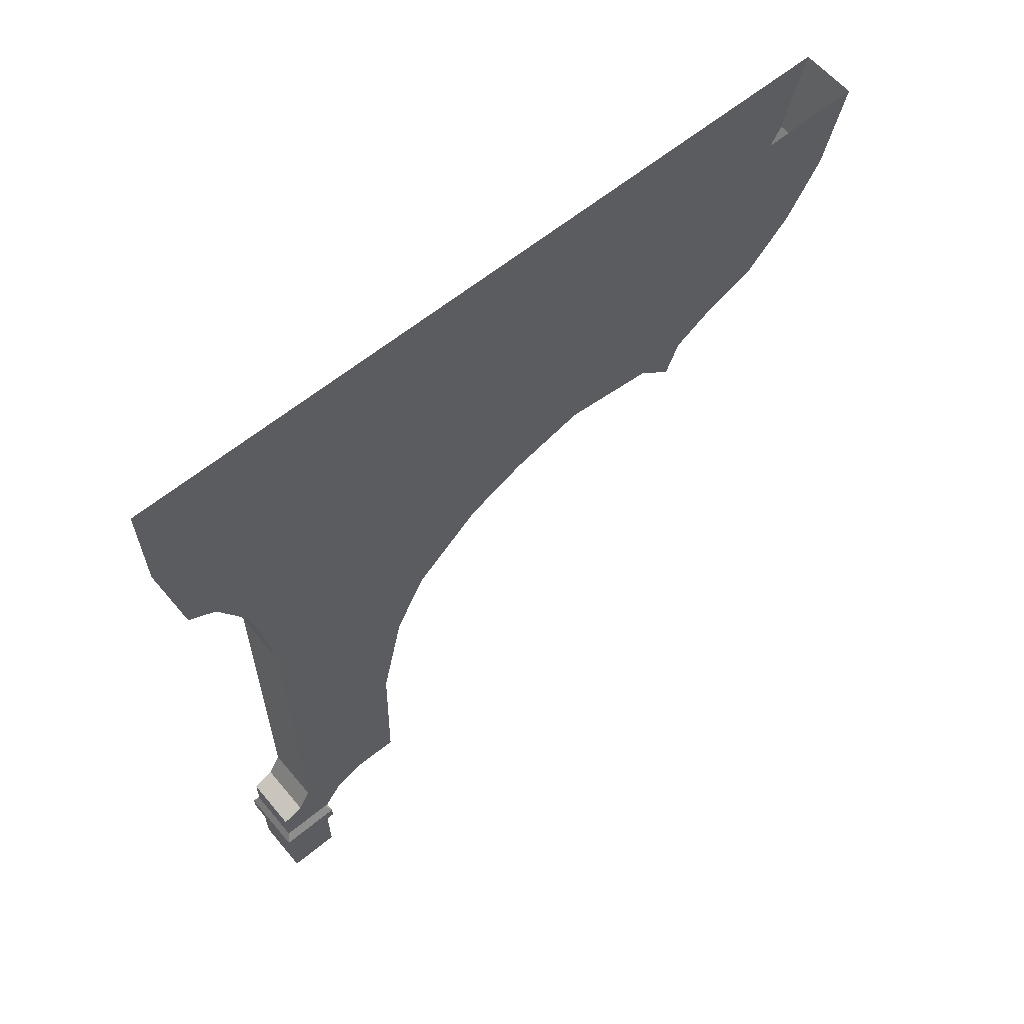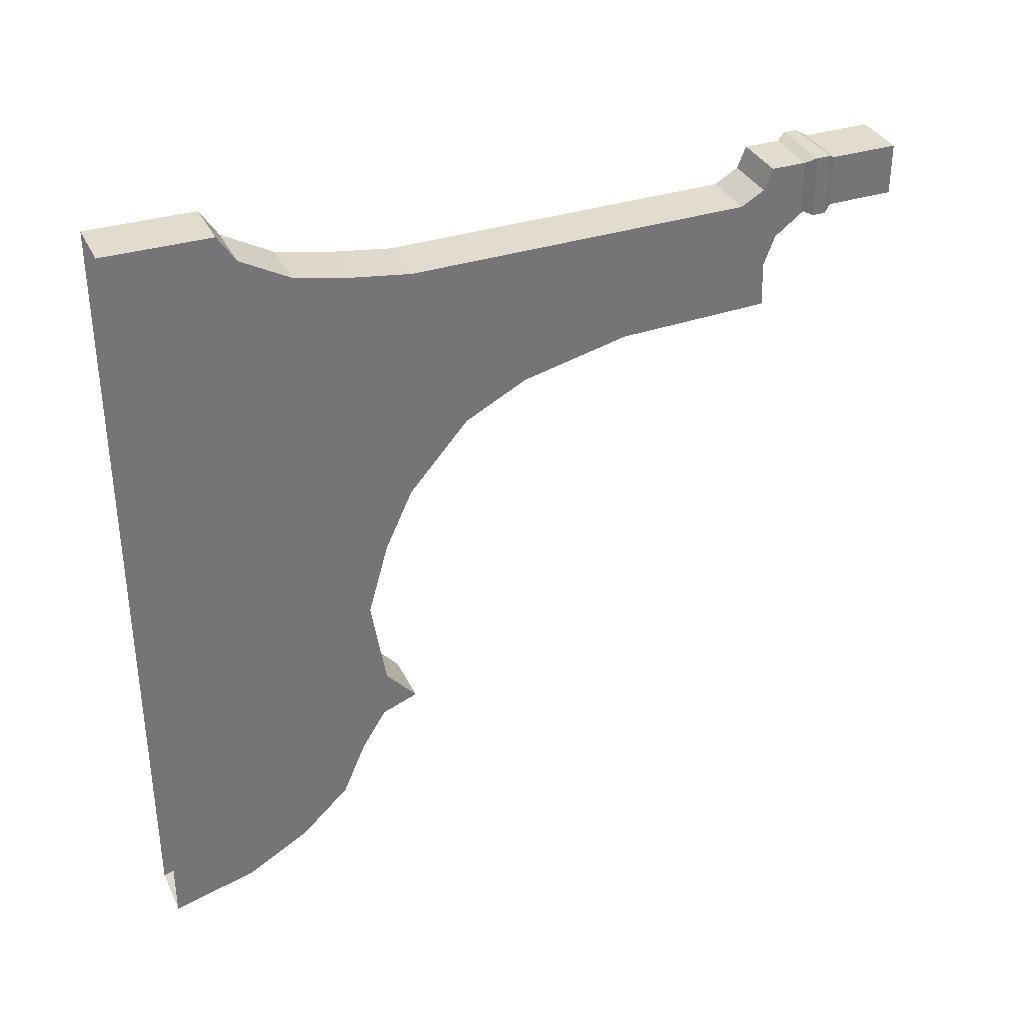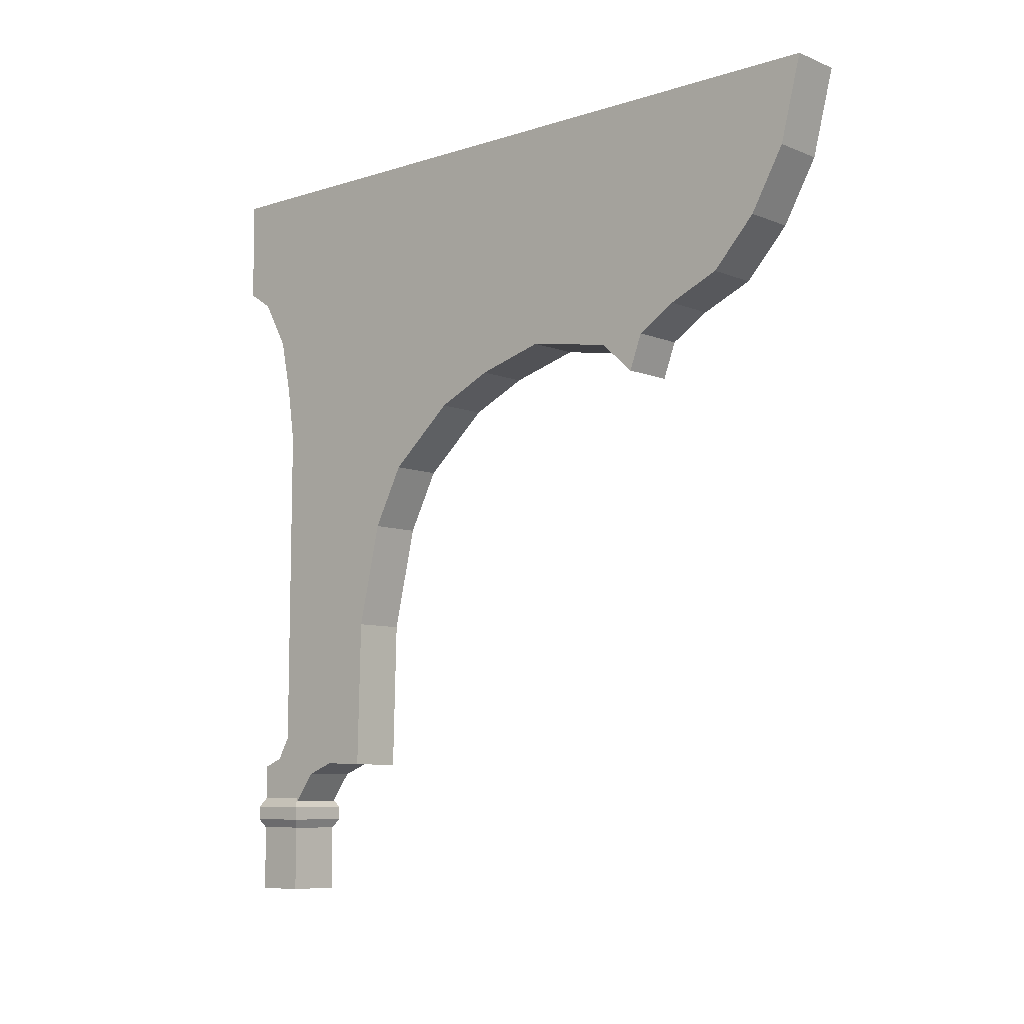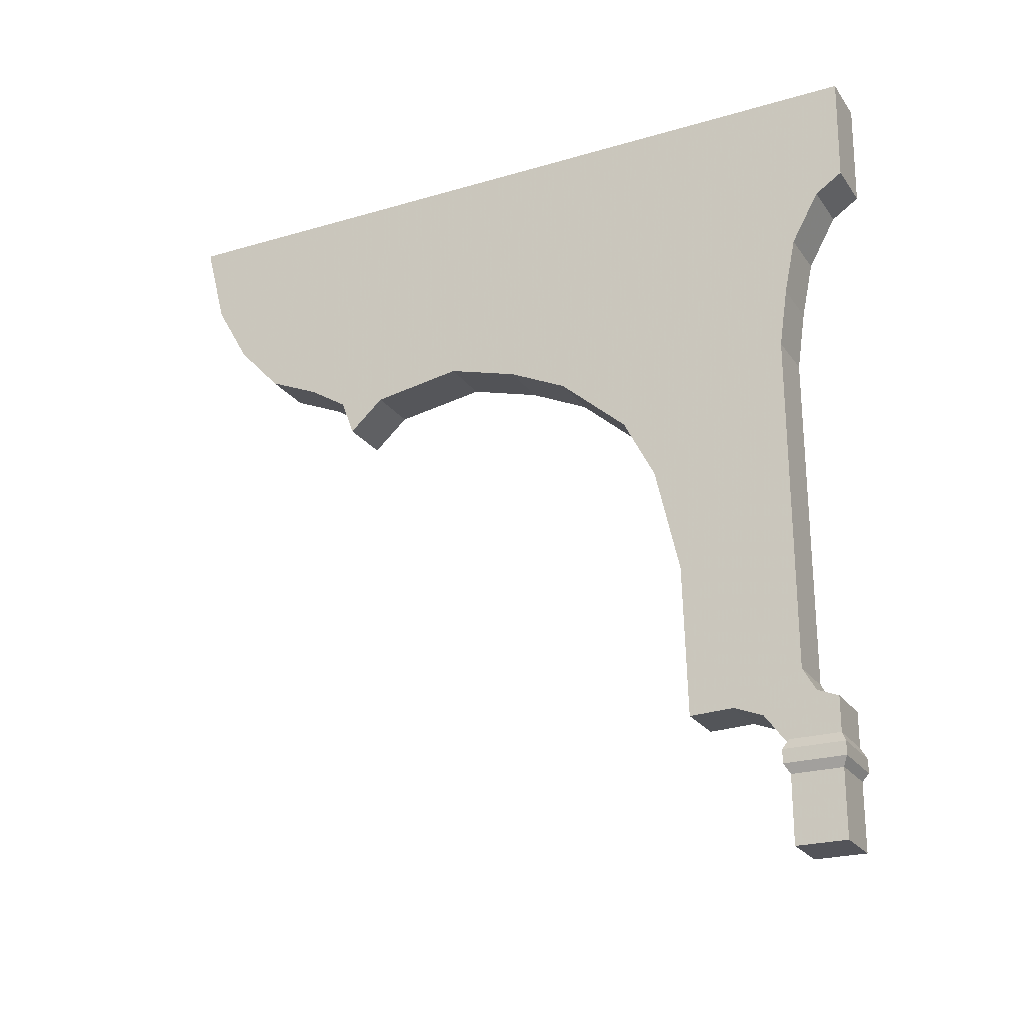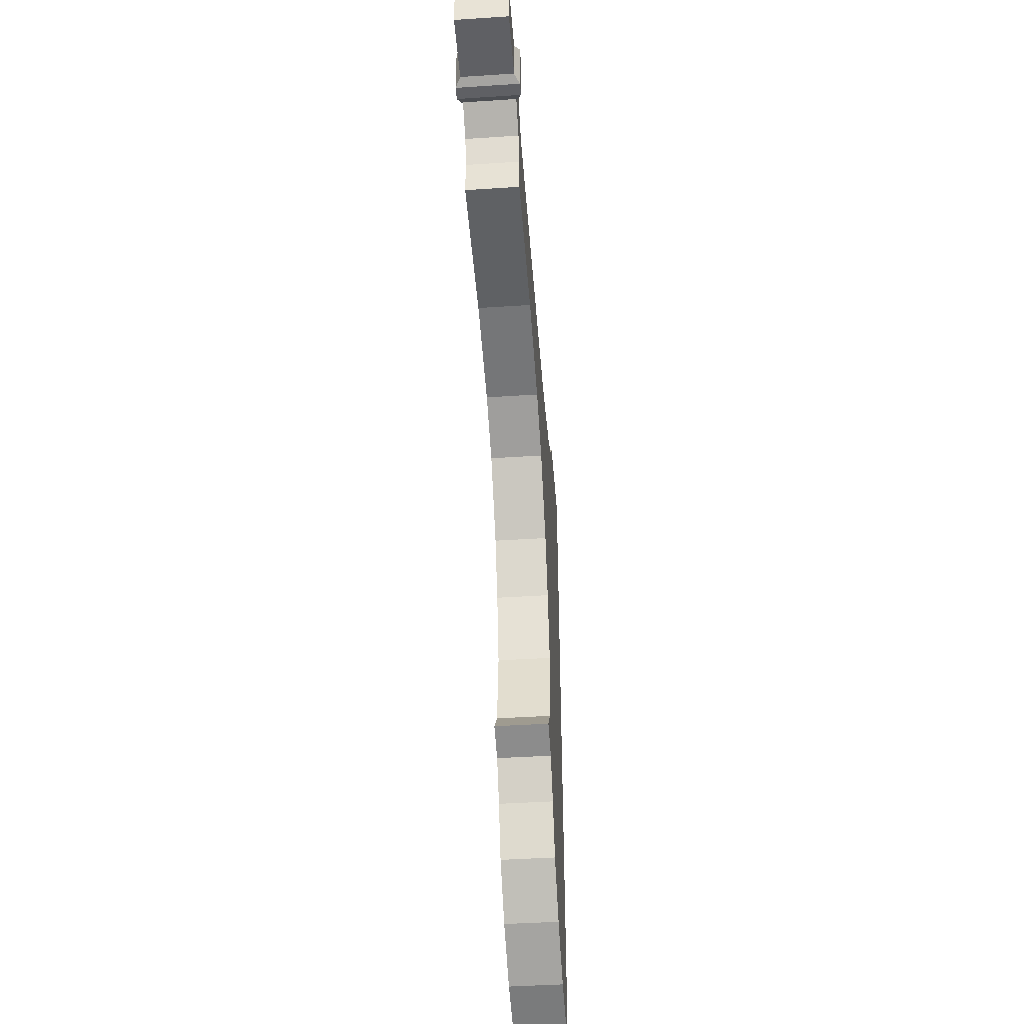
<metadata>
{"format":"obj","ext":"obj","renderer":"f3d","projection":"perspective","resolution":1024,"background":"white","views":[{"elev":60.8,"azim":-130.0,"up":"+Z"},{"elev":34.7,"azim":66.9,"up":"+Y"},{"elev":-7.9,"azim":-48.1,"up":"+Z"},{"elev":-23.7,"azim":116.3,"up":"+Z"},{"elev":-44.0,"azim":-175.6,"up":"+Y"}]}
</metadata>
<code>
v -7.056 372.2 -155.6
v -7.056 342.2 -124.4
v -7.056 371.8 -67.94
v 6.989 381 -163.8
v 6.989 381 -198.4
v -7.056 381 -163.8
v -7.056 381 -163.8
v 6.989 381 -198.4
v -7.056 381 -198.4
v 6.989 391 5.392
v 6.989 390.8 -21.73
v -7.056 391 5.392
v -7.056 391 5.392
v 6.989 390.8 -21.73
v -7.056 390.8 -21.73
v -7.056 381 -198.4
v 6.989 368 -198.4
v -7.056 368 -198.4
v 6.989 368 -198.4
v -7.056 381 -198.4
v 6.989 381 -198.4
v -7.056 368 -174.1
v -7.056 368 -198.4
v 6.989 368 -174.1
v 6.989 368 -174.1
v -7.056 368 -198.4
v 6.989 368 -198.4
v 6.989 381 -198.4
v 6.989 381 -163.8
v 6.989 368 -174.1
v 6.989 368 -174.1
v 6.989 368 -198.4
v 6.989 381 -198.4
v 8.431 382.3 -175.4
v -6.987 380.9 -172.7
v 6.987 380.9 -172.7
v -6.987 380.9 -172.7
v 8.431 382.3 -175.4
v -8.431 382.3 -175.4
v -8.431 366.6 -175.4
v 8.431 366.6 -175.4
v 6.987 368 -172.7
v -8.431 366.6 -175.4
v 6.987 368 -172.7
v -6.987 368 -172.7
v 8.431 366.6 -175.4
v 6.987 380.9 -172.7
v 6.987 368 -172.7
v 6.987 380.9 -172.7
v 8.431 366.6 -175.4
v 8.431 382.3 -175.4
v -8.431 366.6 -175.4
v -6.987 380.9 -172.7
v -8.431 382.3 -175.4
v -6.987 380.9 -172.7
v -8.431 366.6 -175.4
v -6.987 368 -172.7
v -8.431 382.3 -175.4
v 8.431 382.3 -175.4
v 8.431 382.3 -178.9
v -8.431 382.3 -175.4
v 8.431 382.3 -178.9
v -8.431 382.3 -178.9
v -8.431 382.3 -175.4
v -8.431 366.6 -178.9
v -8.431 366.6 -175.4
v -8.431 366.6 -178.9
v -8.431 382.3 -175.4
v -8.431 382.3 -178.9
v 8.431 366.6 -175.4
v -8.431 366.6 -175.4
v -8.431 366.6 -178.9
v 8.431 366.6 -175.4
v -8.431 366.6 -178.9
v 8.431 366.6 -178.9
v 8.431 366.6 -178.9
v 8.431 382.3 -175.4
v 8.431 366.6 -175.4
v 8.431 382.3 -175.4
v 8.431 366.6 -178.9
v 8.431 382.3 -178.9
v -8.431 382.3 -178.9
v 8.431 382.3 -178.9
v 6.987 380.9 -181.2
v -8.431 382.3 -178.9
v 6.987 380.9 -181.2
v -6.987 380.9 -181.2
v -8.431 366.6 -178.9
v -6.987 380.9 -181.2
v -6.987 368 -181.2
v -6.987 380.9 -181.2
v -8.431 366.6 -178.9
v -8.431 382.3 -178.9
v 8.431 366.6 -178.9
v -8.431 366.6 -178.9
v -6.987 368 -181.2
v 8.431 366.6 -178.9
v -6.987 368 -181.2
v 6.987 368 -181.2
v 8.431 366.6 -178.9
v 6.987 380.9 -181.2
v 8.431 382.3 -178.9
v 6.987 380.9 -181.2
v 8.431 366.6 -178.9
v 6.987 368 -181.2
v 6.989 335.9 -97.12
v 6.989 371.8 -67.94
v 6.989 327.7 -81.3
v 6.989 327.7 -81.3
v 6.989 371.8 -67.94
v 6.989 374 -53.01
v 6.989 327.7 -81.3
v 6.989 374 -53.01
v 6.989 310.3 -65.98
v 6.989 310.3 -65.98
v 6.989 374 -53.01
v 6.989 376.9 -38.9
v 6.989 310.3 -65.98
v 6.989 376.9 -38.9
v 6.989 295.1 -58.89
v 6.989 383.9 -26.23
v 6.989 295.1 -58.89
v 6.989 376.9 -38.9
v 6.989 391 5.392
v 6.989 295.1 -58.89
v 6.989 383.9 -26.23
v 6.989 383.9 -26.23
v 6.989 390.8 -21.73
v 6.989 391 5.392
v 6.989 295.1 -58.89
v 6.989 391 5.392
v 6.989 276.8 -53.68
v 6.989 391 5.392
v 6.989 253.8 -57.4
v 6.989 276.8 -53.68
v 6.989 241.5 -56.25
v 6.989 244.9 -65.37
v 6.989 253.8 -57.4
v 6.989 253.8 -57.4
v 6.989 231.4 -49.93
v 6.989 241.5 -56.25
v 6.989 231.4 -49.93
v 6.989 253.8 -57.4
v 6.989 391 5.392
v 6.989 231.4 -49.93
v 6.989 206.6 -31.85
v 6.989 218 -44.09
v 6.989 206.6 -31.85
v 6.989 231.4 -49.93
v 6.989 391 5.392
v 6.989 391 5.392
v 6.989 197.6 -16.2
v 6.989 206.6 -31.85
v 6.989 391 5.392
v 6.989 192.1 5.392
v 6.989 197.6 -16.2
v 6.989 342.2 -124.4
v -7.056 343.2 -163.4
v 6.989 343.2 -163.4
v -7.056 342.2 -124.4
v -7.056 343.2 -163.4
v 6.989 342.2 -124.4
v 6.989 335.9 -97.12
v -7.056 342.2 -124.4
v 6.989 342.2 -124.4
v -7.056 335.9 -97.12
v -7.056 342.2 -124.4
v 6.989 335.9 -97.12
v 6.989 327.7 -81.3
v -7.056 335.9 -97.12
v 6.989 335.9 -97.12
v -7.056 327.7 -81.3
v -7.056 335.9 -97.12
v 6.989 327.7 -81.3
v 6.989 310.3 -65.98
v -7.056 327.7 -81.3
v 6.989 327.7 -81.3
v -7.056 310.3 -65.98
v -7.056 327.7 -81.3
v 6.989 310.3 -65.98
v 6.989 295.1 -58.89
v -7.056 310.3 -65.98
v 6.989 310.3 -65.98
v -7.056 295.1 -58.89
v -7.056 310.3 -65.98
v 6.989 295.1 -58.89
v 6.989 276.8 -53.68
v -7.056 295.1 -58.89
v 6.989 295.1 -58.89
v -7.056 276.8 -53.68
v -7.056 295.1 -58.89
v 6.989 276.8 -53.68
v 6.989 253.8 -57.4
v -7.056 276.8 -53.68
v 6.989 276.8 -53.68
v -7.056 276.8 -53.68
v 6.989 253.8 -57.4
v -7.056 253.8 -57.4
v 6.989 244.9 -65.37
v -7.056 253.8 -57.4
v 6.989 253.8 -57.4
v -7.056 253.8 -57.4
v 6.989 244.9 -65.37
v -7.056 244.9 -65.37
v -7.056 375.6 -161.6
v 6.989 381 -163.8
v -7.056 381 -163.8
v 6.989 381 -163.8
v -7.056 375.6 -161.6
v 6.989 375.6 -161.6
v -7.056 372.2 -155.6
v 6.989 375.6 -161.6
v -7.056 375.6 -161.6
v -7.056 372.2 -155.6
v 6.989 372.2 -155.6
v 6.989 375.6 -161.6
v -7.056 372.2 -155.6
v 6.989 371.8 -67.94
v 6.989 372.2 -155.6
v 6.989 371.8 -67.94
v -7.056 372.2 -155.6
v -7.056 371.8 -67.94
v -7.056 374 -53.01
v 6.989 371.8 -67.94
v -7.056 371.8 -67.94
v -7.056 374 -53.01
v 6.989 374 -53.01
v 6.989 371.8 -67.94
v -7.056 376.9 -38.9
v 6.989 374 -53.01
v -7.056 374 -53.01
v -7.056 376.9 -38.9
v 6.989 376.9 -38.9
v 6.989 374 -53.01
v -7.056 383.9 -26.23
v 6.989 376.9 -38.9
v -7.056 376.9 -38.9
v -7.056 383.9 -26.23
v 6.989 383.9 -26.23
v 6.989 376.9 -38.9
v 6.989 383.9 -26.23
v -7.056 383.9 -26.23
v -7.056 390.8 -21.73
v 6.989 383.9 -26.23
v -7.056 390.8 -21.73
v 6.989 390.8 -21.73
v -7.056 197.6 -16.2
v 6.989 192.1 5.392
v -7.056 192.1 5.392
v 6.989 192.1 5.392
v -7.056 197.6 -16.2
v 6.989 197.6 -16.2
v -7.056 197.6 -16.2
v -7.056 206.6 -31.85
v 6.989 197.6 -16.2
v 6.989 197.6 -16.2
v -7.056 206.6 -31.85
v 6.989 206.6 -31.85
v -7.056 206.6 -31.85
v -7.056 218 -44.09
v 6.989 206.6 -31.85
v 6.989 206.6 -31.85
v -7.056 218 -44.09
v 6.989 218 -44.09
v -7.056 218 -44.09
v -7.056 231.4 -49.93
v 6.989 218 -44.09
v 6.989 218 -44.09
v -7.056 231.4 -49.93
v 6.989 231.4 -49.93
v -7.056 231.4 -49.93
v -7.056 241.5 -56.25
v 6.989 231.4 -49.93
v 6.989 231.4 -49.93
v -7.056 241.5 -56.25
v 6.989 241.5 -56.25
v -7.056 244.9 -65.37
v 6.989 241.5 -56.25
v -7.056 241.5 -56.25
v 6.989 241.5 -56.25
v -7.056 244.9 -65.37
v 6.989 244.9 -65.37
v -7.056 354.5 -163
v 6.989 343.2 -163.4
v -7.056 343.2 -163.4
v 6.989 343.2 -163.4
v -7.056 354.5 -163
v 6.989 354.5 -163
v 6.989 354.5 -163
v -7.056 354.5 -163
v -7.056 361.9 -165.9
v 6.989 354.5 -163
v -7.056 361.9 -165.9
v 6.989 361.9 -165.9
v -7.056 361.9 -165.9
v -7.056 368 -174.1
v 6.989 361.9 -165.9
v 6.989 361.9 -165.9
v -7.056 368 -174.1
v 6.989 368 -174.1
v 6.989 368 -174.1
v 6.989 375.6 -161.6
v 6.989 361.9 -165.9
v 6.989 375.6 -161.6
v 6.989 368 -174.1
v 6.989 381 -163.8
v 6.989 372.2 -155.6
v 6.989 361.9 -165.9
v 6.989 375.6 -161.6
v 6.989 361.9 -165.9
v 6.989 372.2 -155.6
v 6.989 354.5 -163
v 6.989 342.2 -124.4
v 6.989 354.5 -163
v 6.989 372.2 -155.6
v 6.989 354.5 -163
v 6.989 342.2 -124.4
v 6.989 343.2 -163.4
v 6.989 372.2 -155.6
v 6.989 371.8 -67.94
v 6.989 342.2 -124.4
v 6.989 371.8 -67.94
v 6.989 335.9 -97.12
v 6.989 342.2 -124.4
v -7.056 372.2 -155.6
v -7.056 361.9 -165.9
v -7.056 354.5 -163
v -7.056 361.9 -165.9
v -7.056 372.2 -155.6
v -7.056 375.6 -161.6
v -7.056 354.5 -163
v -7.056 342.2 -124.4
v -7.056 372.2 -155.6
v -7.056 342.2 -124.4
v -7.056 354.5 -163
v -7.056 343.2 -163.4
v -7.056 371.8 -67.94
v -7.056 342.2 -124.4
v -7.056 335.9 -97.12
v -7.056 327.7 -81.3
v -7.056 371.8 -67.94
v -7.056 335.9 -97.12
v -7.056 327.7 -81.3
v -7.056 374 -53.01
v -7.056 371.8 -67.94
v -7.056 310.3 -65.98
v -7.056 374 -53.01
v -7.056 327.7 -81.3
v -7.056 310.3 -65.98
v -7.056 376.9 -38.9
v -7.056 374 -53.01
v -7.056 295.1 -58.89
v -7.056 376.9 -38.9
v -7.056 310.3 -65.98
v -7.056 295.1 -58.89
v -7.056 383.9 -26.23
v -7.056 376.9 -38.9
v -7.056 295.1 -58.89
v -7.056 391 5.392
v -7.056 383.9 -26.23
v -7.056 383.9 -26.23
v -7.056 391 5.392
v -7.056 390.8 -21.73
v -7.056 391 5.392
v -7.056 295.1 -58.89
v -7.056 276.8 -53.68
v -7.056 391 5.392
v -7.056 276.8 -53.68
v -7.056 253.8 -57.4
v -7.056 241.5 -56.25
v -7.056 253.8 -57.4
v -7.056 244.9 -65.37
v -7.056 231.4 -49.93
v -7.056 253.8 -57.4
v -7.056 241.5 -56.25
v -7.056 253.8 -57.4
v -7.056 231.4 -49.93
v -7.056 391 5.392
v -7.056 206.6 -31.85
v -7.056 231.4 -49.93
v -7.056 218 -44.09
v -7.056 231.4 -49.93
v -7.056 206.6 -31.85
v -7.056 391 5.392
v -7.056 391 5.392
v -7.056 206.6 -31.85
v -7.056 197.6 -16.2
v -7.056 391 5.392
v -7.056 197.6 -16.2
v -7.056 192.1 5.392
v -7.056 368 -174.1
v -7.056 375.6 -161.6
v -7.056 381 -163.8
v -7.056 375.6 -161.6
v -7.056 368 -174.1
v -7.056 361.9 -165.9
v -7.056 368 -174.1
v -7.056 381 -198.4
v -7.056 368 -198.4
v -7.056 381 -163.8
v -7.056 381 -198.4
v -7.056 368 -174.1
g UnrealEdObject
f 1 2 3
f 4 5 6
f 7 8 9
f 10 11 12
f 13 14 15
f 16 17 18
f 19 20 21
f 22 23 24
f 25 26 27
f 28 29 30
f 31 32 33
f 34 35 36
f 37 38 39
f 40 41 42
f 43 44 45
f 46 47 48
f 49 50 51
f 52 53 54
f 55 56 57
f 58 59 60
f 61 62 63
f 64 65 66
f 67 68 69
f 70 71 72
f 73 74 75
f 76 77 78
f 79 80 81
f 82 83 84
f 85 86 87
f 88 89 90
f 91 92 93
f 94 95 96
f 97 98 99
f 100 101 102
f 103 104 105
f 106 107 108
f 109 110 111
f 112 113 114
f 115 116 117
f 118 119 120
f 121 122 123
f 124 125 126
f 127 128 129
f 130 131 132
f 133 134 135
f 136 137 138
f 139 140 141
f 142 143 144
f 145 146 147
f 148 149 150
f 151 152 153
f 154 155 156
f 157 158 159
f 160 161 162
f 163 164 165
f 166 167 168
f 169 170 171
f 172 173 174
f 175 176 177
f 178 179 180
f 181 182 183
f 184 185 186
f 187 188 189
f 190 191 192
f 193 194 195
f 196 197 198
f 199 200 201
f 202 203 204
f 205 206 207
f 208 209 210
f 211 212 213
f 214 215 216
f 217 218 219
f 220 221 222
f 223 224 225
f 226 227 228
f 229 230 231
f 232 233 234
f 235 236 237
f 238 239 240
f 241 242 243
f 244 245 246
f 247 248 249
f 250 251 252
f 253 254 255
f 256 257 258
f 259 260 261
f 262 263 264
f 265 266 267
f 268 269 270
f 271 272 273
f 274 275 276
f 277 278 279
f 280 281 282
f 283 284 285
f 286 287 288
f 289 290 291
f 292 293 294
f 295 296 297
f 298 299 300
f 301 302 303
f 304 305 306
f 307 308 309
f 310 311 312
f 313 314 315
f 316 317 318
f 319 320 321
f 322 323 324
f 325 326 327
f 328 329 330
f 331 332 333
f 334 335 336
f 337 338 339
f 340 341 342
f 343 344 345
f 346 347 348
f 349 350 351
f 352 353 354
f 355 356 357
f 358 359 360
f 361 362 363
f 364 365 366
f 367 368 369
f 370 371 372
f 373 374 375
f 376 377 378
f 379 380 381
f 382 383 384
f 385 386 387
f 388 389 390
f 391 392 393
f 394 395 396
f 397 398 399
f 400 401 402
g

</code>
